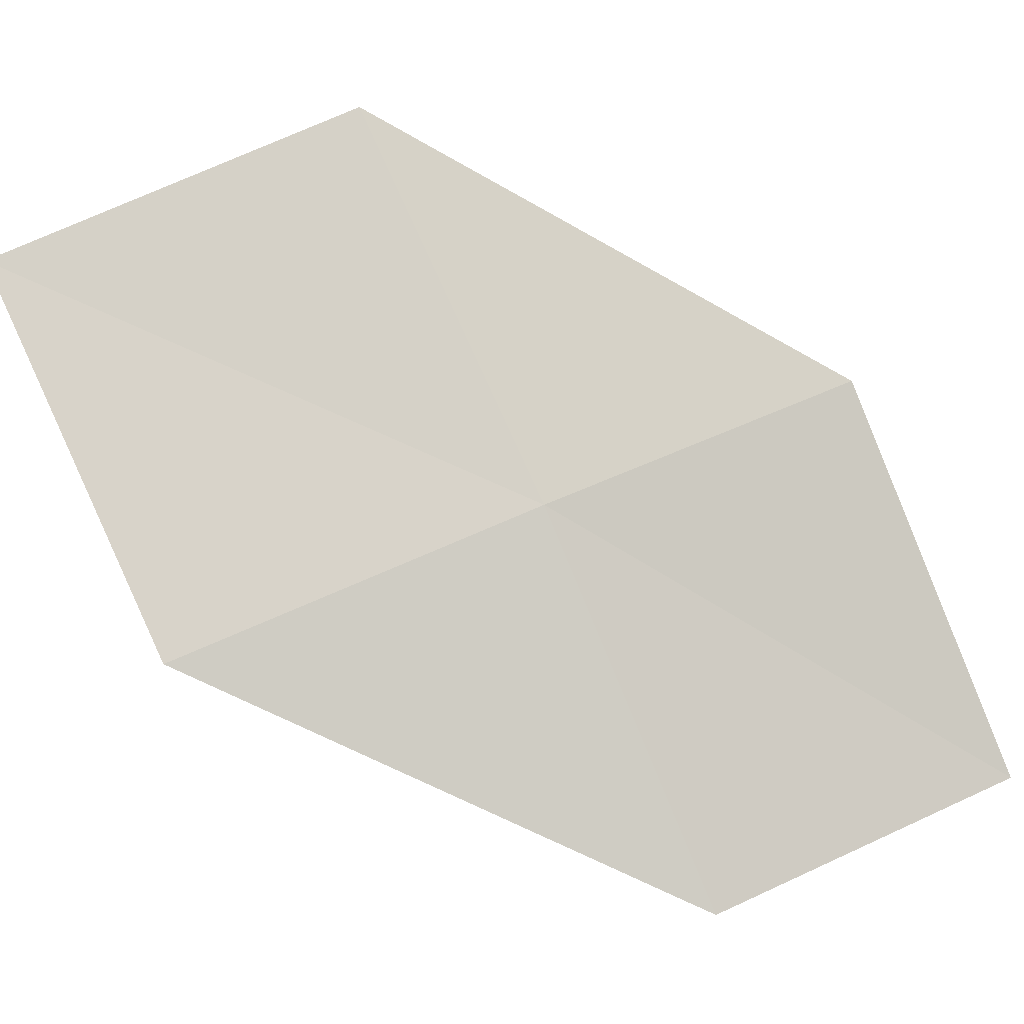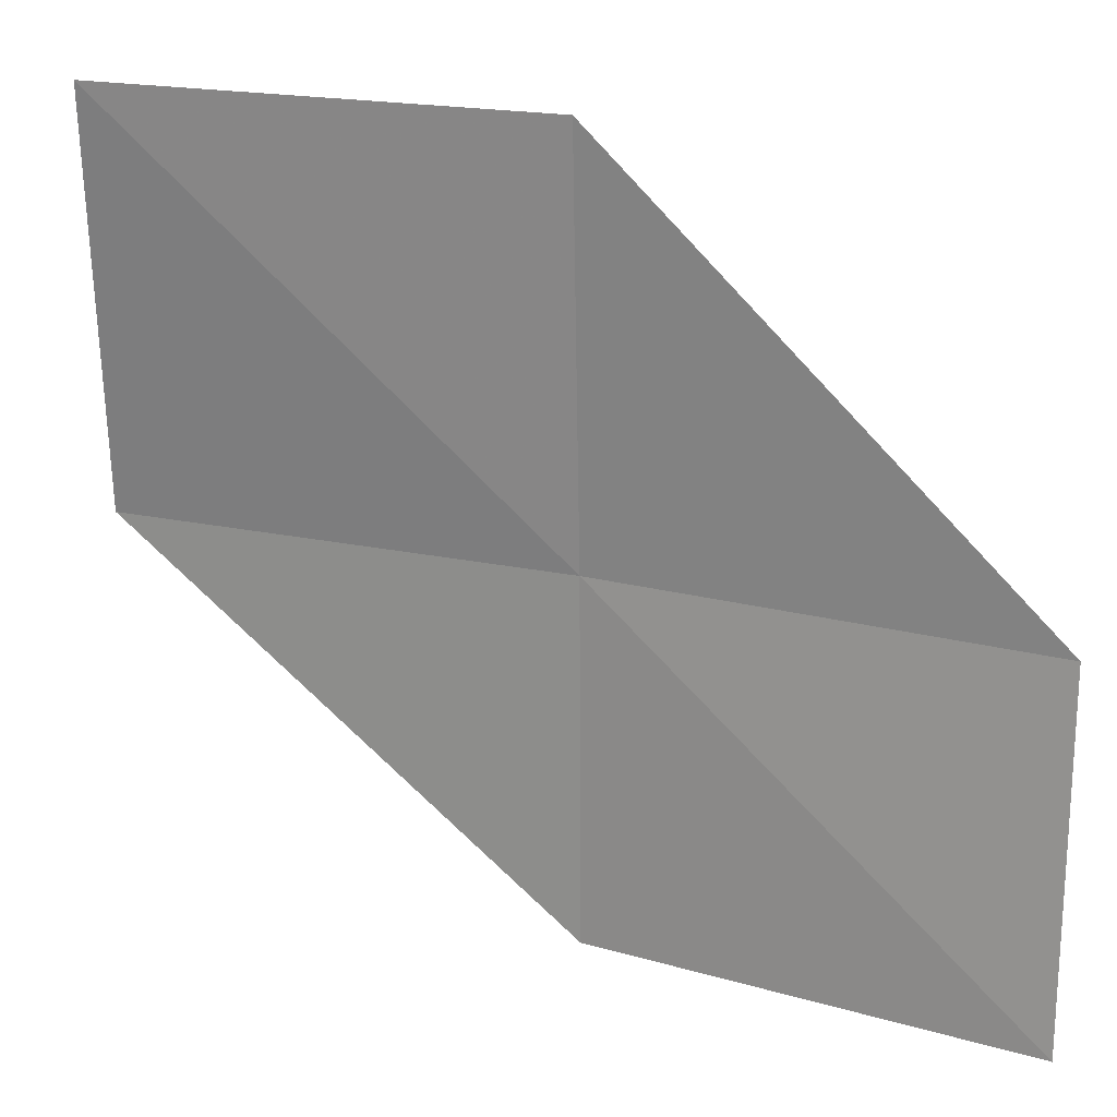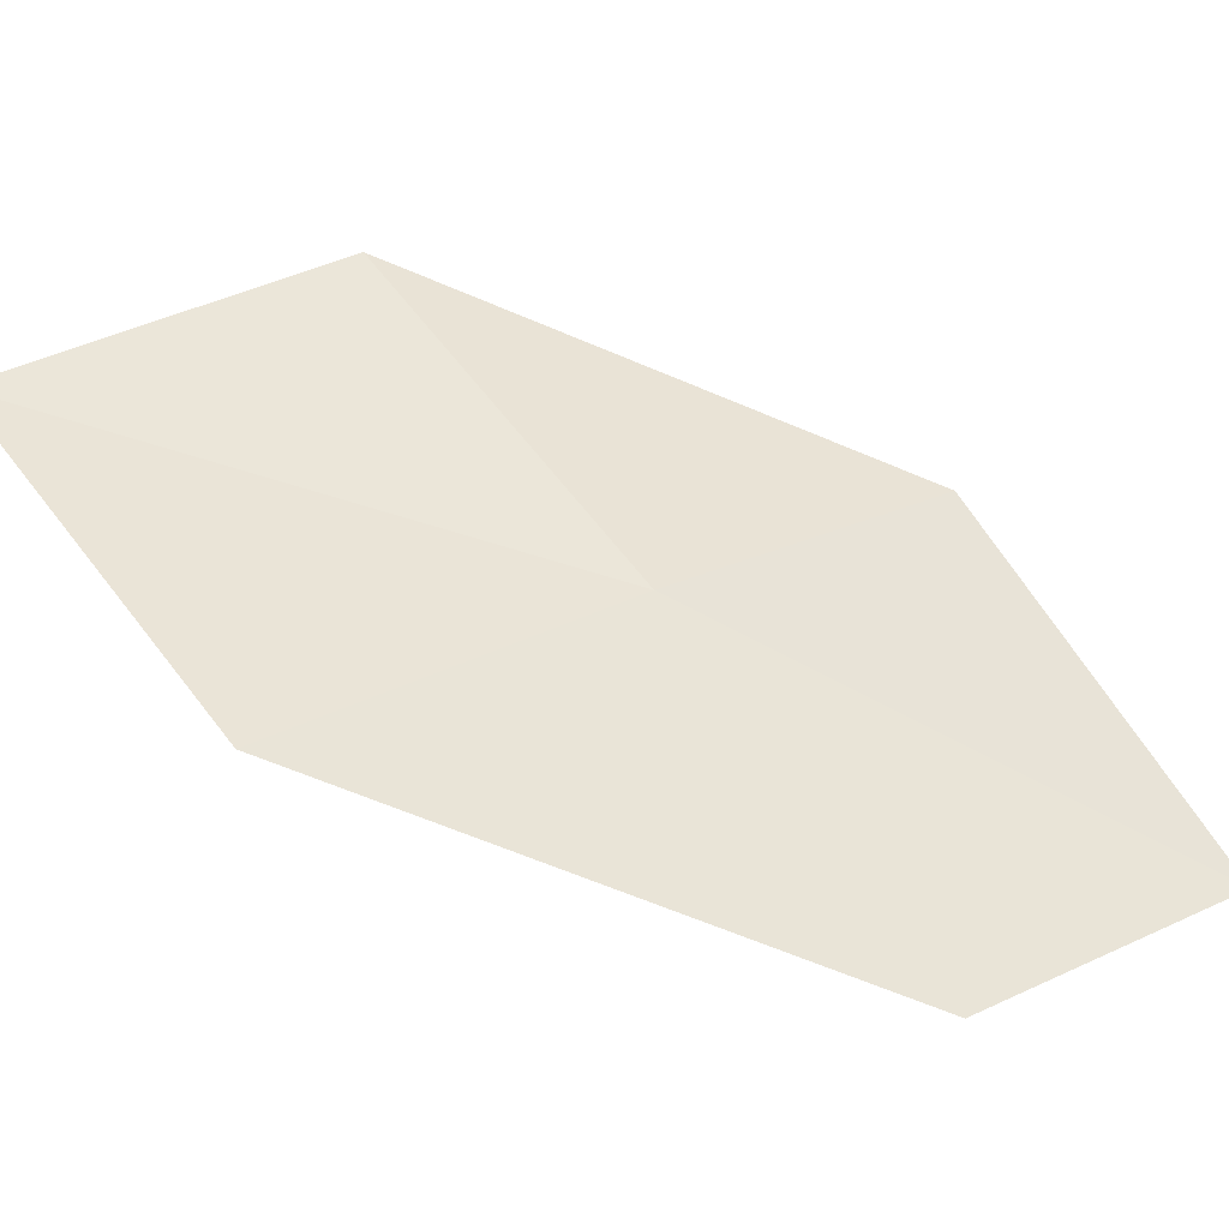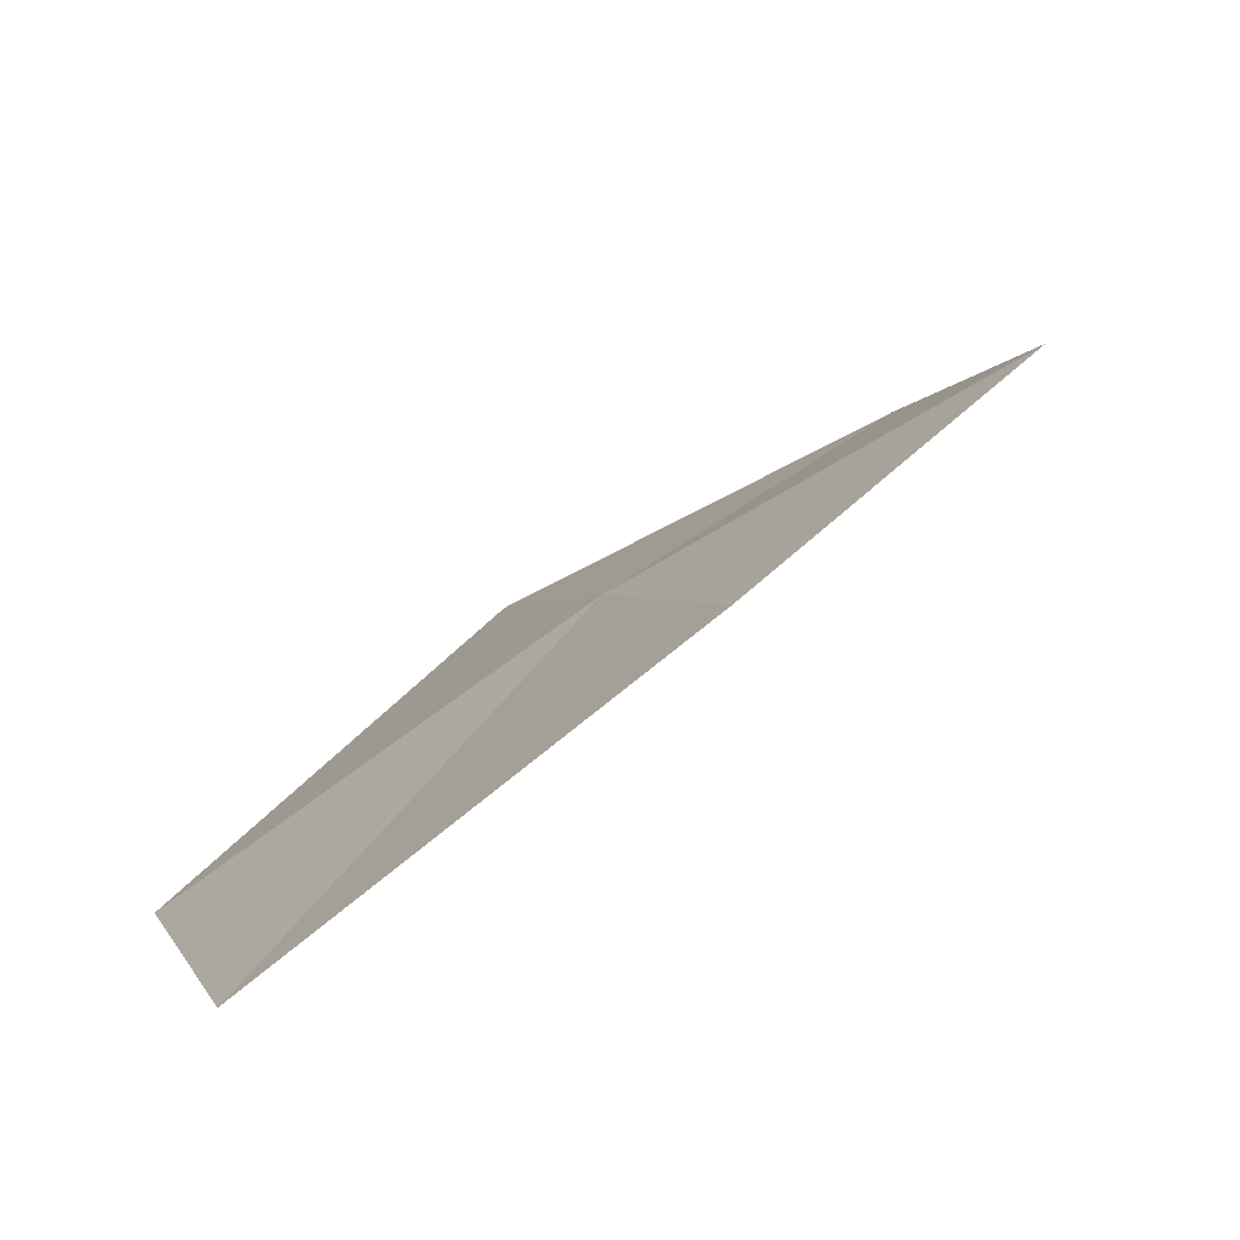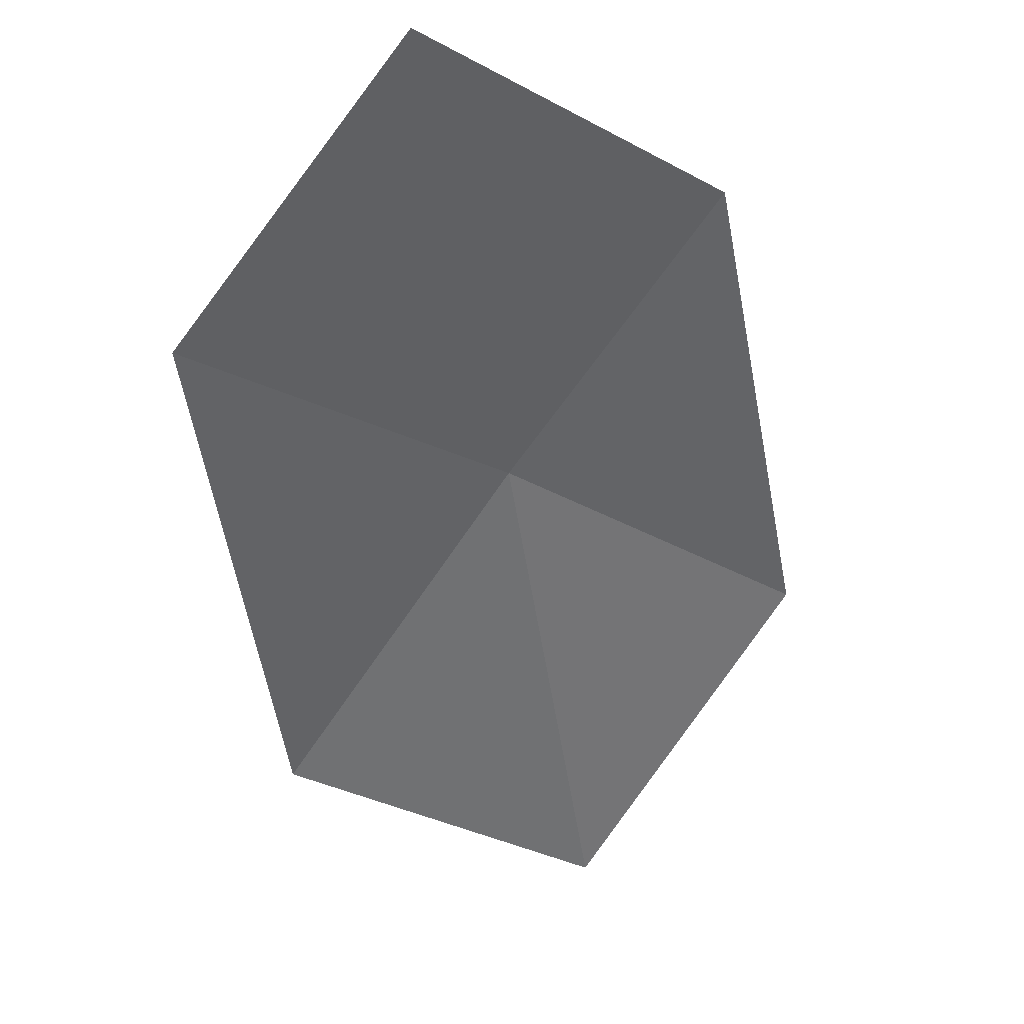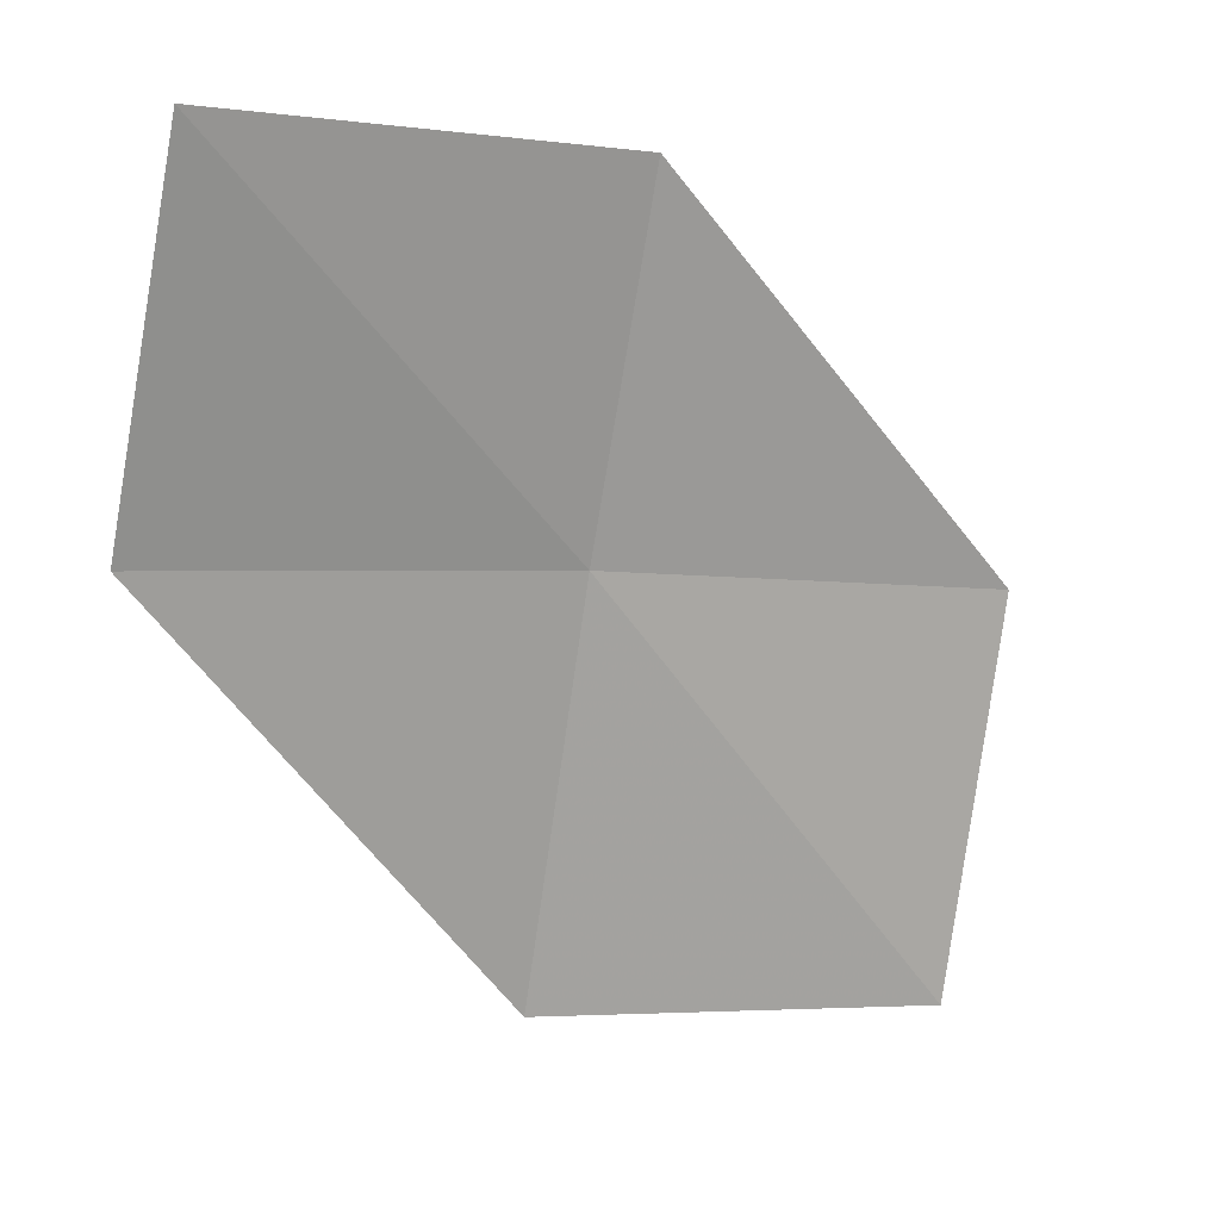
<metadata>
{"format":"obj","ext":"obj","renderer":"f3d","projection":"perspective","resolution":1024,"background":"white","views":[{"elev":51.9,"azim":63.3,"up":"+Y"},{"elev":19.0,"azim":-8.7,"up":"+Z"},{"elev":22.3,"azim":50.4,"up":"+Y"},{"elev":3.0,"azim":164.6,"up":"+Y"},{"elev":-65.6,"azim":144.0,"up":"+Y"},{"elev":-73.3,"azim":170.1,"up":"+Y"}]}
</metadata>
<code>
v 6.11 15.52 4.316
v 7.499 14.59 4.291
v 7.481 14.55 2.94
v 6.12 15.55 2.964
v 6.066 15.41 5.849
v 4.607 16.32 4.355
v 4.554 16.13 5.88
f 1 3 2
f 1 4 3
f 1 2 5
f 1 6 4
f 1 5 7
f 1 7 6

</code>
